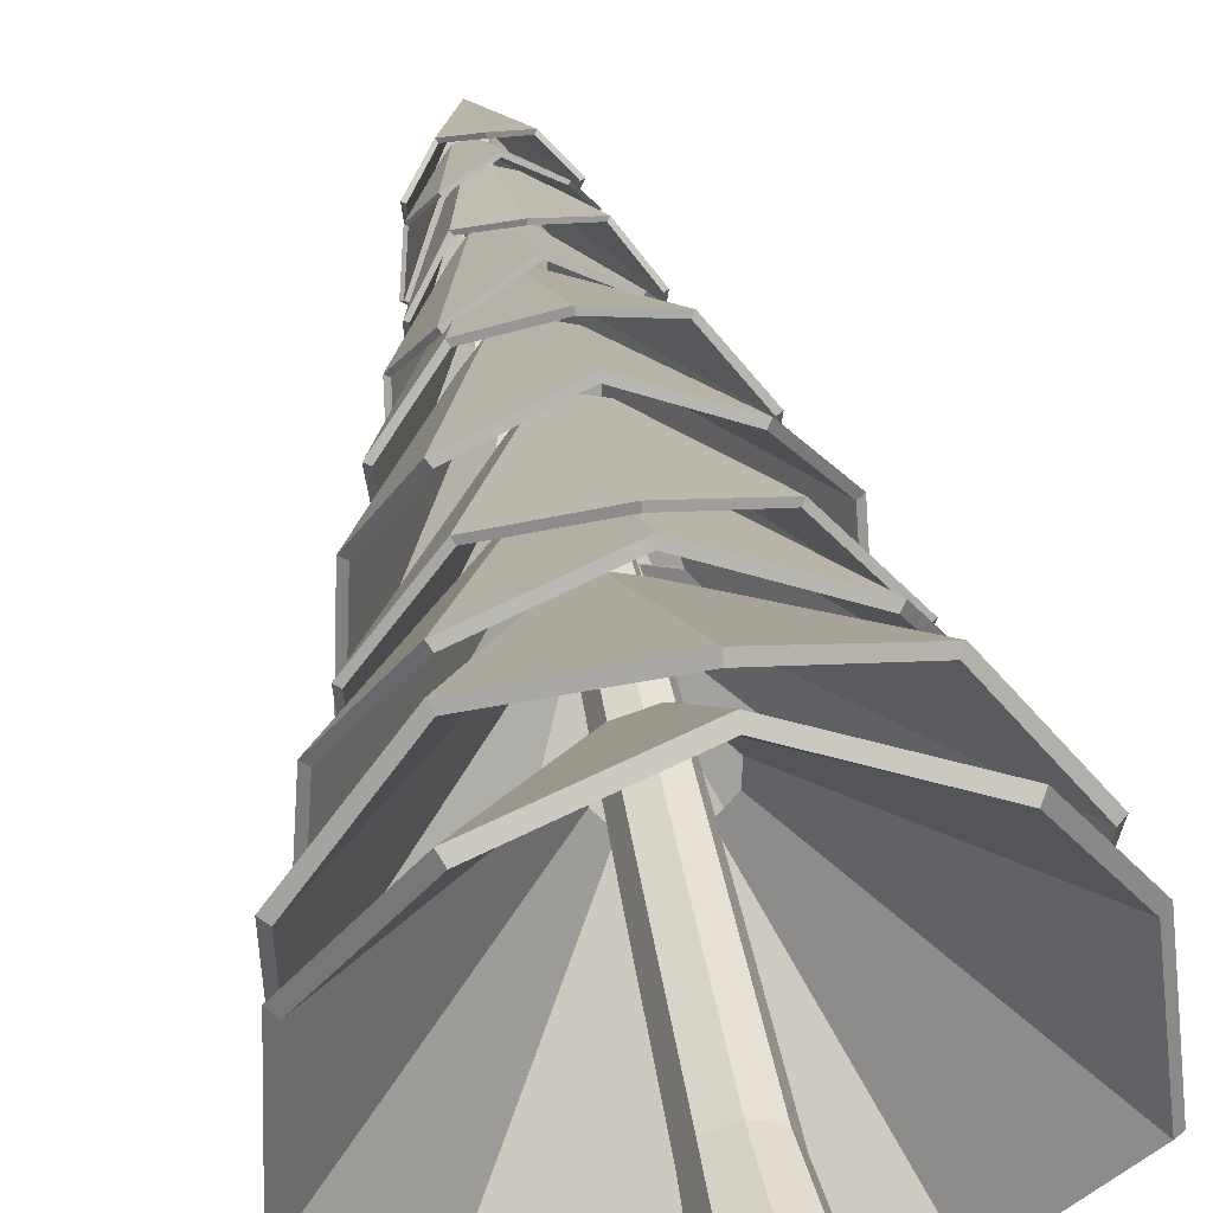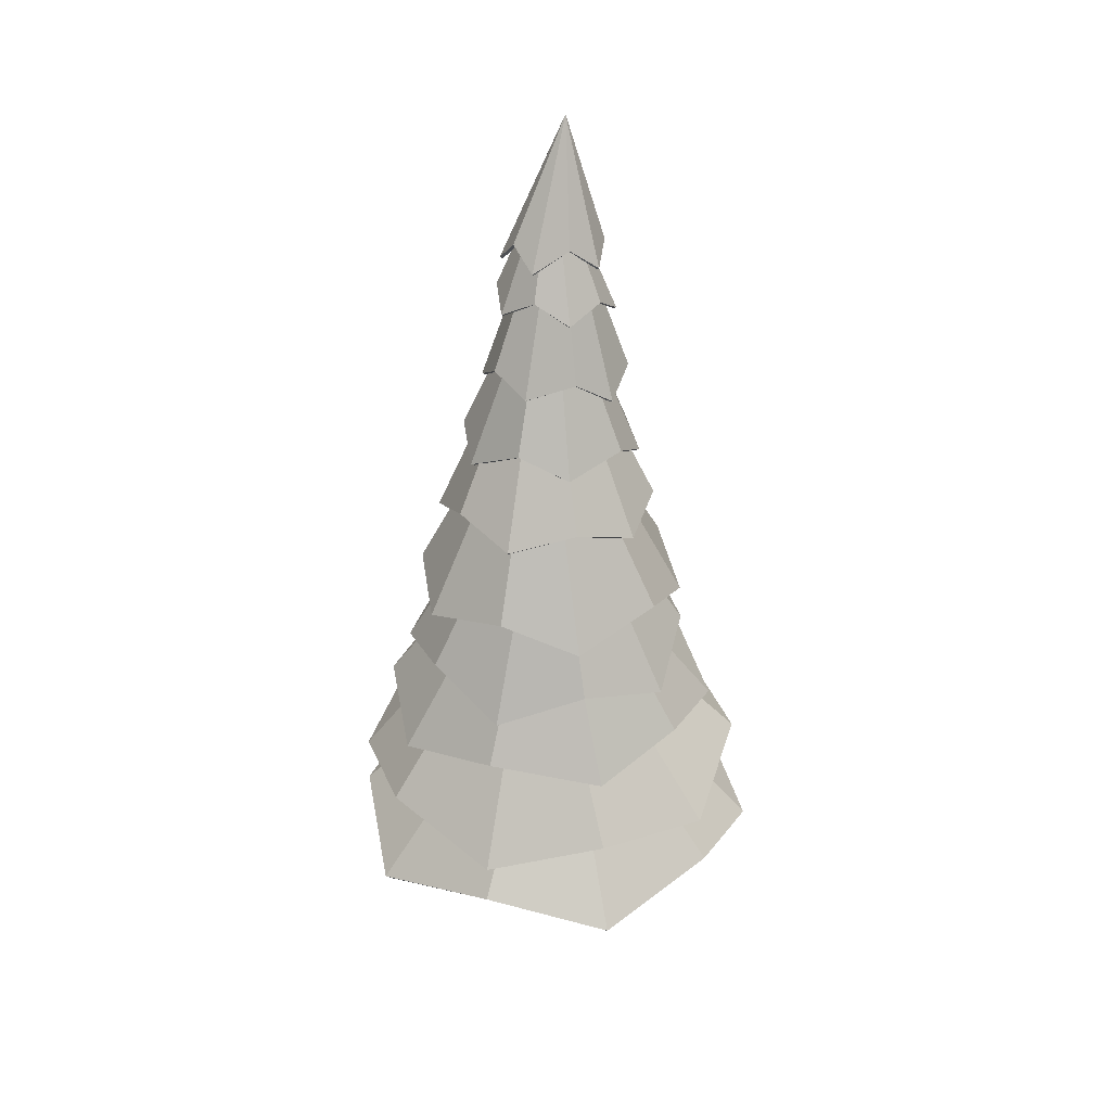
<metadata>
{"format":"obj","ext":"obj","renderer":"f3d","projection":"perspective","resolution":1024,"background":"white","views":[{"elev":42.0,"azim":-9.7,"up":"+Z"},{"elev":33.0,"azim":20.8,"up":"+Y"}]}
</metadata>
<code>
o P_T_L_trunk_Cylinder.002
v 0 -0.1105 -0.585
v -0.02587 1.552 -0.4856
v 0.3809 -0.1105 -0.4272
v 0.2676 1.552 -0.364
v 0.5386 -0.1105 -0.04634
v 0.3892 1.552 -0.07052
v 0.3809 -0.1105 0.3345
v 0.2676 1.552 0.223
v -0 -0.1105 0.4923
v -0.02587 1.552 0.3446
v -0.3809 -0.1105 0.3345
v -0.3194 1.552 0.223
v -0.5386 -0.1105 -0.04634
v -0.441 1.552 -0.07052
v -0.3809 -0.1105 -0.4272
v -0.3194 1.552 -0.364
v 0.2384 3.71 -0.1892
v -0.0262 3.71 -0.2988
v 0.348 3.71 0.07536
v 0.2384 3.71 0.34
v -0.0262 3.71 0.4496
v -0.2908 3.71 0.34
v -0.4004 3.71 0.07536
v -0.2908 3.71 -0.1892
v 0.1888 5.797 0.06852
v -0.04002 5.797 -0.02627
v 0.2836 5.797 0.2974
v 0.1888 5.797 0.5262
v -0.04002 5.797 0.621
v -0.2689 5.797 0.5262
v -0.3637 5.797 0.2974
v -0.2689 5.797 0.06852
v 0.1085 7.862 0.04791
v -0.06948 7.862 -0.02582
v 0.1822 7.862 0.2259
v 0.1085 7.862 0.4039
v -0.06948 7.862 0.4776
v -0.2475 7.862 0.4039
v -0.3212 7.862 0.2259
v -0.2475 7.862 0.04791
v 0.06035 9.622 -0.1811
v -0.09892 9.622 -0.2471
v 0.1263 9.622 -0.02183
v 0.06035 9.622 0.1374
v -0.09892 9.622 0.2034
v -0.2582 9.622 0.1374
v -0.3242 9.622 -0.02183
v -0.2582 9.622 -0.1811
v -0.00879 11.8 -0.3766
v -0.1415 11.8 -0.4316
v 0.04616 11.8 -0.244
v -0.00879 11.8 -0.1113
v -0.1415 11.8 -0.05633
v -0.2741 11.8 -0.1113
v -0.3291 11.8 -0.244
v -0.2741 11.8 -0.3766
v 0.09924 13.02 -0.4686
v 0.06737 13.02 -0.4818
v 0.1124 13.02 -0.4367
v 0.09924 13.02 -0.4049
v 0.06737 13.02 -0.3917
v 0.03551 13.02 -0.4049
v 0.02232 13.02 -0.4367
v 0.03551 13.02 -0.4686
v -0.09991 11.7 -0.9022
v 0.349 11.42 -0.8351
v 0.5703 11.8 -0.4533
v 0.6709 11.57 0.04041
v 0.3441 11.89 0.3195
v -0.1036 11.57 0.5693
v -0.4658 11.87 0.3481
v -0.7951 11.5 0.04672
v -0.74 11.76 -0.4071
v -0.5389 11.44 -0.7439
v -0.01952 13.5 -0.4764
v -0.09525 11.69 -0.854
v 0.3238 11.41 -0.7937
v 0.5265 11.78 -0.4349
v 0.6262 11.55 0.02931
v 0.3189 11.87 0.2835
v -0.1039 11.55 0.5255
v -0.4396 11.84 0.3135
v -0.7514 11.48 0.03407
v -0.6958 11.74 -0.3926
v -0.5098 11.43 -0.7054
v -0.02044 13.45 -0.4692
v -0.1434 2.041 -3.066
v -1.823 2.589 -2.105
v -2.954 2.109 -0.7894
v -2.845 2.383 0.9818
v -1.821 1.919 2.617
v 0.04815 2.367 2.998
v 1.817 1.911 2.532
v 2.831 2.357 0.9315
v 2.963 1.969 -0.8031
v 1.776 2.371 -2.387
v 0.06301 4.837 -0.4945
v -0.3223 4.836 -0.3689
v -0.5602 4.825 -0.04112
v -0.5599 4.807 0.3637
v -0.3215 4.79 0.6909
v 0.06392 4.78 0.8156
v 0.4492 4.78 0.69
v 0.6871 4.792 0.3622
v 0.6868 4.81 -0.04264
v 0.4485 4.827 -0.3699
v -0.1418 1.938 -2.956
v -1.756 2.482 -2.022
v -2.848 2.006 -0.7613
v -2.742 2.279 0.9441
v -1.755 1.82 2.523
v 0.04531 2.267 2.885
v 1.748 1.815 2.438
v 2.724 2.256 0.8959
v 2.854 1.87 -0.77
v 1.71 2.266 -2.3
v 0.06508 4.734 -0.384
v -0.2567 4.729 -0.2847
v -0.4541 4.721 -0.01154
v -0.4574 4.702 0.326
v -0.2568 4.691 0.5963
v 0.06063 4.679 0.7024
v 0.3797 4.685 0.5955
v 0.5803 4.692 0.3254
v 0.577 4.711 -0.009804
v 0.3819 4.723 -0.2834
v -0.04232 3.879 -2.742
v -1.817 3.417 -2.313
v -2.739 3.702 -0.7554
v -2.805 3.119 1.003
v -1.675 3.389 2.41
v 0.0554 2.935 2.975
v 1.679 3.373 2.379
v 2.743 3.118 0.9693
v 2.688 3.677 -0.8046
v 1.691 3.368 -2.307
v -0.1227 6.232 -0.2789
v -0.4438 6.224 -0.1719
v -0.6404 6.198 0.1025
v -0.6375 6.165 0.4395
v -0.4362 6.138 0.7103
v -0.1133 6.126 0.8115
v 0.2078 6.135 0.7044
v 0.4044 6.161 0.43
v 0.4015 6.193 0.09309
v 0.2002 6.221 -0.1777
v -0.04454 3.788 -2.653
v -1.757 3.331 -2.24
v -2.645 3.617 -0.7346
v -2.71 3.043 0.9632
v -1.62 3.312 2.323
v 0.05341 2.863 2.87
v 1.622 3.294 2.297
v 2.65 3.038 0.9319
v 2.598 3.589 -0.7823
v 1.633 3.282 -2.234
v -0.1233 6.141 -0.1898
v -0.3839 6.138 -0.09898
v -0.5469 6.114 0.1236
v -0.5425 6.089 0.4006
v -0.3801 6.061 0.6248
v -0.1143 6.054 0.7064
v 0.1515 6.056 0.6212
v 0.3115 6.081 0.393
v 0.3118 6.105 0.1163
v 0.1422 6.134 -0.1042
v -0.09301 4.459 -2.413
v -1.503 4.748 -1.867
v -2.539 4.286 -0.6607
v -2.372 4.614 0.8433
v -1.568 4.213 2.134
v -0.05961 4.534 2.507
v 1.506 4.217 2.003
v 2.239 4.618 0.8244
v 2.316 4.316 -0.6763
v 1.347 4.75 -1.879
v 0.01105 7.209 -0.2479
v -0.3329 7.203 -0.1348
v -0.5445 7.189 0.1587
v -0.543 7.171 0.5204
v -0.3289 7.157 0.8121
v 0.0159 7.152 0.9225
v 0.3598 7.157 0.8093
v 0.5715 7.172 0.5158
v 0.653 6.814 0.1498
v 0.3559 7.204 -0.1376
v -0.09226 4.392 -2.33
v -1.452 4.68 -1.803
v -2.456 4.223 -0.6379
v -2.29 4.553 0.815
v -1.516 4.157 2.059
v -0.06097 4.48 2.415
v 1.452 4.164 1.928
v 2.154 4.558 0.8001
v 2.232 4.255 -0.6516
v 1.294 4.683 -1.816
v 0.0111 7.143 -0.1647
v -0.2831 7.135 -0.06993
v -0.4621 7.125 0.181
v -0.4615 7.11 0.4899
v -0.2779 7.101 0.737
v 0.01297 7.097 0.8309
v 0.3057 7.105 0.734
v 0.4902 7.114 0.479
v 0.5685 6.754 0.1735
v 0.3092 7.136 -0.07001
v -0.04407 5.879 -1.86
v -1.313 5.427 -1.605
v -1.958 5.759 -0.4703
v -2.067 5.313 0.8278
v -1.224 5.566 1.773
v -0.0393 5.121 2.278
v 1.144 5.566 1.77
v 2.006 5.268 0.8295
v 1.874 5.759 -0.4749
v 1.274 5.455 -1.587
v -0.002546 8.202 -0.2453
v -0.2955 8.194 -0.15
v -0.4763 8.172 0.09853
v -0.4759 8.146 0.4055
v -0.2945 8.125 0.6537
v -0.001351 8.116 0.7482
v 0.2916 8.125 0.653
v 0.4724 8.146 0.4044
v 0.472 8.172 0.09739
v 0.2906 8.194 -0.1508
v -0.04314 5.833 -1.792
v -1.271 5.383 -1.551
v -1.892 5.715 -0.4517
v -2.001 5.272 0.8019
v -1.185 5.526 1.713
v -0.03929 5.084 2.206
v 1.105 5.527 1.71
v 1.94 5.228 0.8036
v 1.806 5.717 -0.4569
v 1.231 5.411 -1.533
v -0.002301 8.156 -0.1778
v -0.2537 8.149 -0.09564
v -0.4104 8.128 0.1177
v -0.4099 8.105 0.3805
v -0.2548 8.085 0.5944
v -0.001648 8.079 0.6755
v 0.2511 8.086 0.5936
v 0.4054 8.106 0.3795
v 0.405 8.129 0.1159
v 0.2483 8.15 -0.09642
v 0.0138 6.312 -1.932
v -1.128 6.672 -1.469
v -1.966 6.407 -0.5015
v -1.864 6.729 0.6919
v -1.27 6.432 1.725
v -0.0355 6.75 2.06
v 1.072 6.343 1.821
v 1.831 6.706 0.7444
v 1.85 6.287 -0.4555
v 1.156 6.658 -1.437
v -0.1197 9.021 -0.4664
v -0.4696 9.025 -0.3583
v -0.6889 9.034 -0.06516
v -0.6941 9.043 0.3009
v -0.483 9.049 0.6001
v -0.1364 9.049 0.7182
v 0.2135 9.044 0.61
v 0.4328 9.036 0.3169
v 0.438 9.027 -0.04915
v 0.2269 9.021 -0.3484
v 0.0119 6.266 -1.847
v -1.081 6.626 -1.398
v -1.885 6.362 -0.4727
v -1.782 6.683 0.6668
v -1.218 6.386 1.657
v -0.03733 6.701 1.976
v 1.023 6.295 1.752
v 1.751 6.656 0.7207
v 1.769 6.24 -0.4293
v 1.103 6.608 -1.372
v -0.1202 8.974 -0.3813
v -0.4205 8.979 -0.2883
v -0.6073 8.989 -0.03739
v -0.612 8.997 0.2757
v -0.4305 9.003 0.5322
v -0.1354 9.001 0.6339
v 0.1652 8.997 0.5405
v 0.3538 8.986 0.2916
v 0.3571 8.98 -0.02314
v 0.1748 8.972 -0.2829
v 0.002739 7.936 -1.337
v -0.946 7.585 -1.184
v -1.448 7.975 -0.297
v -1.563 7.691 0.6783
v -0.9062 8.064 1.402
v -0.02717 7.813 1.779
v 0.8793 8.081 1.412
v 1.464 7.763 0.6721
v 1.441 8.002 -0.2813
v 1.027 7.629 -1.102
v -0.153 10.09 -0.539
v -0.4274 10.09 -0.4516
v -0.598 10.1 -0.2199
v -0.5997 10.12 0.0677
v -0.4318 10.13 0.3013
v -0.1585 10.14 0.3916
v 0.1159 10.13 0.3043
v 0.2865 10.12 0.07251
v 0.2882 10.11 -0.2151
v 0.1203 10.1 -0.4487
v 0.001158 7.91 -1.266
v -0.9053 7.559 -1.125
v -1.381 7.947 -0.2746
v -1.497 7.659 0.6584
v -0.8669 8.027 1.349
v -0.02667 7.774 1.715
v 0.8403 8.04 1.361
v 1.401 7.726 0.6527
v 1.377 7.967 -0.2624
v 0.9856 7.599 -1.046
v -0.1536 10.06 -0.4678
v -0.3863 10.07 -0.393
v -0.5312 10.07 -0.1964
v -0.5329 10.08 0.04962
v -0.3909 10.09 0.249
v -0.1569 10.1 0.3267
v 0.07702 10.09 0.2535
v 0.223 10.09 0.05377
v 0.2241 10.07 -0.1947
v 0.08064 10.07 -0.3912
v -0.02114 8.457 -1.291
v -0.7765 8.809 -1.012
v -1.295 8.571 -0.3398
v -1.253 8.986 0.3946
v -0.8854 8.681 1.02
v -0.0515 9.102 1.278
v 0.6455 8.751 1.094
v 1.167 8.996 0.4176
v 1.188 8.63 -0.3347
v 0.7192 8.815 -0.9979
v -0.1022 10.71 -0.5111
v -0.3441 10.71 -0.4357
v -0.4951 10.74 -0.2337
v -0.4976 10.77 0.01778
v -0.3507 10.8 0.2226
v -0.1104 10.81 0.3026
v 0.1315 10.8 0.2272
v 0.2825 10.77 0.02519
v 0.285 10.74 -0.2263
v 0.1381 10.72 -0.4311
v -0.02182 8.436 -1.231
v -0.7432 8.787 -0.9625
v -1.24 8.549 -0.318
v -1.197 8.96 0.379
v -0.8489 8.654 0.9758
v -0.05113 9.072 1.222
v 0.6113 8.722 1.048
v 1.113 8.967 0.4019
v 1.134 8.605 -0.3139
v 0.6854 8.791 -0.9497
v -0.1024 10.68 -0.4512
v -0.3095 10.69 -0.387
v -0.4392 10.72 -0.2129
v -0.4419 10.75 0.001747
v -0.3144 10.77 0.1779
v -0.1089 10.78 0.2468
v 0.09775 10.77 0.1816
v 0.2288 10.75 0.007895
v 0.2302 10.72 -0.2061
v 0.1036 10.69 -0.3833
v -0.006986 9.886 -1.075
v -0.6205 9.623 -0.9167
v -0.9793 9.983 -0.3611
v -1.006 9.752 0.2621
v -0.595 10.12 0.7786
v -0.04727 9.864 1.003
v 0.6148 10.1 0.7693
v 0.9952 9.716 0.3248
v 0.9782 9.959 -0.3761
v 0.6403 9.593 -0.8944
v -0.05874 11.62 -0.6151
v -0.2843 11.63 -0.5404
v -0.4224 11.66 -0.3482
v -0.4202 11.68 -0.112
v -0.2787 11.7 0.07804
v -0.05176 11.71 0.1493
v 0.1738 11.7 0.07457
v 0.3119 11.67 -0.1176
v 0.3097 11.65 -0.3538
v 0.1682 11.63 -0.5438
v -0.007788 9.873 -1.025
v -0.5923 9.611 -0.8755
v -0.9327 9.968 -0.3454
v -0.9591 9.735 0.2488
v -0.5669 10.09 0.7411
v -0.04759 9.842 0.9564
v 0.5854 10.08 0.7337
v 0.9492 9.696 0.3125
v 0.9326 9.941 -0.3601
v 0.6121 9.579 -0.8537
v -0.05878 11.61 -0.5653
v -0.2555 11.62 -0.4996
v -0.3758 11.64 -0.3326
v -0.3736 11.67 -0.1252
v -0.2499 11.68 0.04108
v -0.05157 11.69 0.1028
v 0.1457 11.68 0.03797
v 0.266 11.66 -0.1301
v 0.2641 11.63 -0.3378
v 0.1404 11.61 -0.5028
v -0.103 10.62 -1.041
v -0.5372 11 -0.7904
v -0.9078 10.83 -0.4017
v -0.8185 11.13 0.1076
v -0.5702 10.89 0.5583
v -0.04315 11.18 0.6537
v 0.4411 10.87 0.5547
v 0.7174 11.09 0.09315
v 0.7716 10.8 -0.4116
v 0.4121 10.98 -0.7993
v -0.1365 12.3 -0.5188
v -0.2748 12.31 -0.4727
v -0.3591 12.33 -0.3547
v -0.3572 12.35 -0.2098
v -0.2697 12.36 -0.09336
v -0.1302 12.37 -0.0499
v 0.008181 12.36 -0.09599
v 0.09249 12.34 -0.214
v 0.09055 12.32 -0.3589
v 0.003098 12.31 -0.4753
v -0.103 10.61 -1.003
v -0.5161 10.99 -0.7581
v -0.8722 10.82 -0.3881
v -0.7836 11.12 0.09549
v -0.5485 10.87 0.5291
v -0.04508 11.16 0.6188
v 0.4183 10.85 0.5274
v 0.6831 11.07 0.08331
v 0.7373 10.78 -0.3977
v 0.3909 10.96 -0.7679
v -0.1353 12.29 -0.4802
v -0.2525 12.3 -0.4413
v -0.3233 12.32 -0.3418
v -0.322 12.33 -0.2214
v -0.2475 12.35 -0.1221
v -0.1306 12.35 -0.08488
v -0.0141 12.34 -0.1237
v 0.05837 12.32 -0.2242
v 0.05621 12.3 -0.345
v -0.01779 12.29 -0.4437
f 1 2 4 3
f 3 4 6 5
f 5 6 8 7
f 7 8 10 9
f 9 10 12 11
f 11 12 14 13
f 2 16 24 18
f 13 14 16 15
f 15 16 2 1
f 1 3 5 7 9 11 13 15
f 24 23 31 32
f 4 2 18 17
f 8 6 19 20
f 14 12 22 23
f 10 8 20 21
f 16 14 23 24
f 6 4 17 19
f 12 10 21 22
f 31 30 38 39
f 22 21 29 30
f 20 19 27 28
f 17 18 26 25
f 18 24 32 26
f 23 22 30 31
f 21 20 28 29
f 19 17 25 27
f 33 34 42 41
f 29 28 36 37
f 27 25 33 35
f 32 31 39 40
f 30 29 37 38
f 28 27 35 36
f 25 26 34 33
f 26 32 40 34
f 48 47 55 56
f 34 40 48 42
f 39 38 46 47
f 37 36 44 45
f 35 33 41 43
f 40 39 47 48
f 38 37 45 46
f 36 35 43 44
f 51 49 57 59
f 46 45 53 54
f 44 43 51 52
f 41 42 50 49
f 42 48 56 50
f 47 46 54 55
f 45 44 52 53
f 43 41 49 51
f 57 58 64 63 62 61 60 59
f 56 55 63 64
f 54 53 61 62
f 52 51 59 60
f 49 50 58 57
f 50 56 64 58
f 55 54 62 63
f 53 52 60 61
f 65 75 66
f 66 75 67
f 67 75 68
f 68 75 69
f 69 75 70
f 70 75 71
f 71 75 72
f 72 75 73
f 73 75 74
f 74 75 65
f 76 77 86
f 77 78 86
f 78 79 86
f 79 80 86
f 80 81 86
f 81 82 86
f 82 83 86
f 83 84 86
f 84 85 86
f 85 76 86
f 65 66 77 76
f 66 67 78 77
f 67 68 79 78
f 68 69 80 79
f 69 70 81 80
f 70 71 82 81
f 71 72 83 82
f 72 73 84 83
f 73 74 85 84
f 74 65 76 85
f 88 89 99 98
f 95 96 106 105
f 92 93 103 102
f 89 90 100 99
f 96 87 97 106
f 93 94 104 103
f 90 91 101 100
f 87 88 98 97
f 94 95 105 104
f 91 92 102 101
f 108 118 119 109
f 115 125 126 116
f 112 122 123 113
f 109 119 120 110
f 116 126 117 107
f 113 123 124 114
f 110 120 121 111
f 107 117 118 108
f 114 124 125 115
f 111 121 122 112
f 88 87 107 108
f 89 88 108 109
f 90 89 109 110
f 91 90 110 111
f 92 91 111 112
f 93 92 112 113
f 94 93 113 114
f 95 94 114 115
f 96 95 115 116
f 87 96 116 107
f 97 98 118 117
f 98 99 119 118
f 99 100 120 119
f 100 101 121 120
f 101 102 122 121
f 102 103 123 122
f 103 104 124 123
f 104 105 125 124
f 105 106 126 125
f 106 97 117 126
f 133 134 144 143
f 130 131 141 140
f 127 128 138 137
f 134 135 145 144
f 131 132 142 141
f 128 129 139 138
f 135 136 146 145
f 132 133 143 142
f 129 130 140 139
f 136 127 137 146
f 153 163 164 154
f 150 160 161 151
f 147 157 158 148
f 154 164 165 155
f 151 161 162 152
f 148 158 159 149
f 155 165 166 156
f 152 162 163 153
f 149 159 160 150
f 156 166 157 147
f 128 127 147 148
f 129 128 148 149
f 130 129 149 150
f 131 130 150 151
f 132 131 151 152
f 133 132 152 153
f 134 133 153 154
f 135 134 154 155
f 136 135 155 156
f 127 136 156 147
f 137 138 158 157
f 138 139 159 158
f 139 140 160 159
f 140 141 161 160
f 141 142 162 161
f 142 143 163 162
f 143 144 164 163
f 144 145 165 164
f 145 146 166 165
f 146 137 157 166
f 171 172 182 181
f 168 169 179 178
f 175 176 186 185
f 172 173 183 182
f 169 170 180 179
f 176 167 177 186
f 173 174 184 183
f 170 171 181 180
f 167 168 178 177
f 174 175 185 184
f 191 201 202 192
f 188 198 199 189
f 195 205 206 196
f 192 202 203 193
f 189 199 200 190
f 196 206 197 187
f 193 203 204 194
f 190 200 201 191
f 187 197 198 188
f 194 204 205 195
f 168 167 187 188
f 169 168 188 189
f 170 169 189 190
f 171 170 190 191
f 172 171 191 192
f 173 172 192 193
f 174 173 193 194
f 175 174 194 195
f 176 175 195 196
f 167 176 196 187
f 177 178 198 197
f 178 179 199 198
f 179 180 200 199
f 180 181 201 200
f 181 182 202 201
f 182 183 203 202
f 183 184 204 203
f 184 185 205 204
f 185 186 206 205
f 186 177 197 206
f 215 216 226 225
f 212 213 223 222
f 209 210 220 219
f 216 207 217 226
f 213 214 224 223
f 210 211 221 220
f 207 208 218 217
f 214 215 225 224
f 211 212 222 221
f 208 209 219 218
f 235 245 246 236
f 232 242 243 233
f 229 239 240 230
f 236 246 237 227
f 233 243 244 234
f 230 240 241 231
f 227 237 238 228
f 234 244 245 235
f 231 241 242 232
f 228 238 239 229
f 208 207 227 228
f 209 208 228 229
f 210 209 229 230
f 211 210 230 231
f 212 211 231 232
f 213 212 232 233
f 214 213 233 234
f 215 214 234 235
f 216 215 235 236
f 207 216 236 227
f 217 218 238 237
f 218 219 239 238
f 219 220 240 239
f 220 221 241 240
f 221 222 242 241
f 222 223 243 242
f 223 224 244 243
f 224 225 245 244
f 225 226 246 245
f 226 217 237 246
f 251 252 262 261
f 248 249 259 258
f 255 256 266 265
f 252 253 263 262
f 249 250 260 259
f 256 247 257 266
f 253 254 264 263
f 250 251 261 260
f 247 248 258 257
f 254 255 265 264
f 271 281 282 272
f 268 278 279 269
f 275 285 286 276
f 272 282 283 273
f 269 279 280 270
f 276 286 277 267
f 273 283 284 274
f 270 280 281 271
f 267 277 278 268
f 274 284 285 275
f 248 247 267 268
f 249 248 268 269
f 250 249 269 270
f 251 250 270 271
f 252 251 271 272
f 253 252 272 273
f 254 253 273 274
f 255 254 274 275
f 256 255 275 276
f 247 256 276 267
f 257 258 278 277
f 258 259 279 278
f 259 260 280 279
f 260 261 281 280
f 261 262 282 281
f 262 263 283 282
f 263 264 284 283
f 264 265 285 284
f 265 266 286 285
f 266 257 277 286
f 290 291 301 300
f 287 288 298 297
f 294 295 305 304
f 291 292 302 301
f 288 289 299 298
f 295 296 306 305
f 292 293 303 302
f 289 290 300 299
f 296 287 297 306
f 293 294 304 303
f 310 320 321 311
f 307 317 318 308
f 314 324 325 315
f 311 321 322 312
f 308 318 319 309
f 315 325 326 316
f 312 322 323 313
f 309 319 320 310
f 316 326 317 307
f 313 323 324 314
f 288 287 307 308
f 289 288 308 309
f 290 289 309 310
f 291 290 310 311
f 292 291 311 312
f 293 292 312 313
f 294 293 313 314
f 295 294 314 315
f 296 295 315 316
f 287 296 316 307
f 297 298 318 317
f 298 299 319 318
f 299 300 320 319
f 300 301 321 320
f 301 302 322 321
f 302 303 323 322
f 303 304 324 323
f 304 305 325 324
f 305 306 326 325
f 306 297 317 326
f 329 330 340 339
f 336 327 337 346
f 333 334 344 343
f 330 331 341 340
f 327 328 338 337
f 334 335 345 344
f 331 332 342 341
f 328 329 339 338
f 335 336 346 345
f 332 333 343 342
f 349 359 360 350
f 356 366 357 347
f 353 363 364 354
f 350 360 361 351
f 347 357 358 348
f 354 364 365 355
f 351 361 362 352
f 348 358 359 349
f 355 365 366 356
f 352 362 363 353
f 328 327 347 348
f 329 328 348 349
f 330 329 349 350
f 331 330 350 351
f 332 331 351 352
f 333 332 352 353
f 334 333 353 354
f 335 334 354 355
f 336 335 355 356
f 327 336 356 347
f 337 338 358 357
f 338 339 359 358
f 339 340 360 359
f 340 341 361 360
f 341 342 362 361
f 342 343 363 362
f 343 344 364 363
f 344 345 365 364
f 345 346 366 365
f 346 337 357 366
f 367 368 378 377
f 374 375 385 384
f 371 372 382 381
f 368 369 379 378
f 375 376 386 385
f 372 373 383 382
f 369 370 380 379
f 376 367 377 386
f 373 374 384 383
f 370 371 381 380
f 387 397 398 388
f 394 404 405 395
f 391 401 402 392
f 388 398 399 389
f 395 405 406 396
f 392 402 403 393
f 389 399 400 390
f 396 406 397 387
f 393 403 404 394
f 390 400 401 391
f 368 367 387 388
f 369 368 388 389
f 370 369 389 390
f 371 370 390 391
f 372 371 391 392
f 373 372 392 393
f 374 373 393 394
f 375 374 394 395
f 376 375 395 396
f 367 376 396 387
f 377 378 398 397
f 378 379 399 398
f 379 380 400 399
f 380 381 401 400
f 381 382 402 401
f 382 383 403 402
f 383 384 404 403
f 384 385 405 404
f 385 386 406 405
f 386 377 397 406
f 413 414 424 423
f 410 411 421 420
f 407 408 418 417
f 414 415 425 424
f 411 412 422 421
f 408 409 419 418
f 415 416 426 425
f 412 413 423 422
f 409 410 420 419
f 416 407 417 426
f 433 443 444 434
f 430 440 441 431
f 427 437 438 428
f 434 444 445 435
f 431 441 442 432
f 428 438 439 429
f 435 445 446 436
f 432 442 443 433
f 429 439 440 430
f 436 446 437 427
f 408 407 427 428
f 409 408 428 429
f 410 409 429 430
f 411 410 430 431
f 412 411 431 432
f 413 412 432 433
f 414 413 433 434
f 415 414 434 435
f 416 415 435 436
f 407 416 436 427
f 417 418 438 437
f 418 419 439 438
f 419 420 440 439
f 420 421 441 440
f 421 422 442 441
f 422 423 443 442
f 423 424 444 443
f 424 425 445 444
f 425 426 446 445
f 426 417 437 446

</code>
